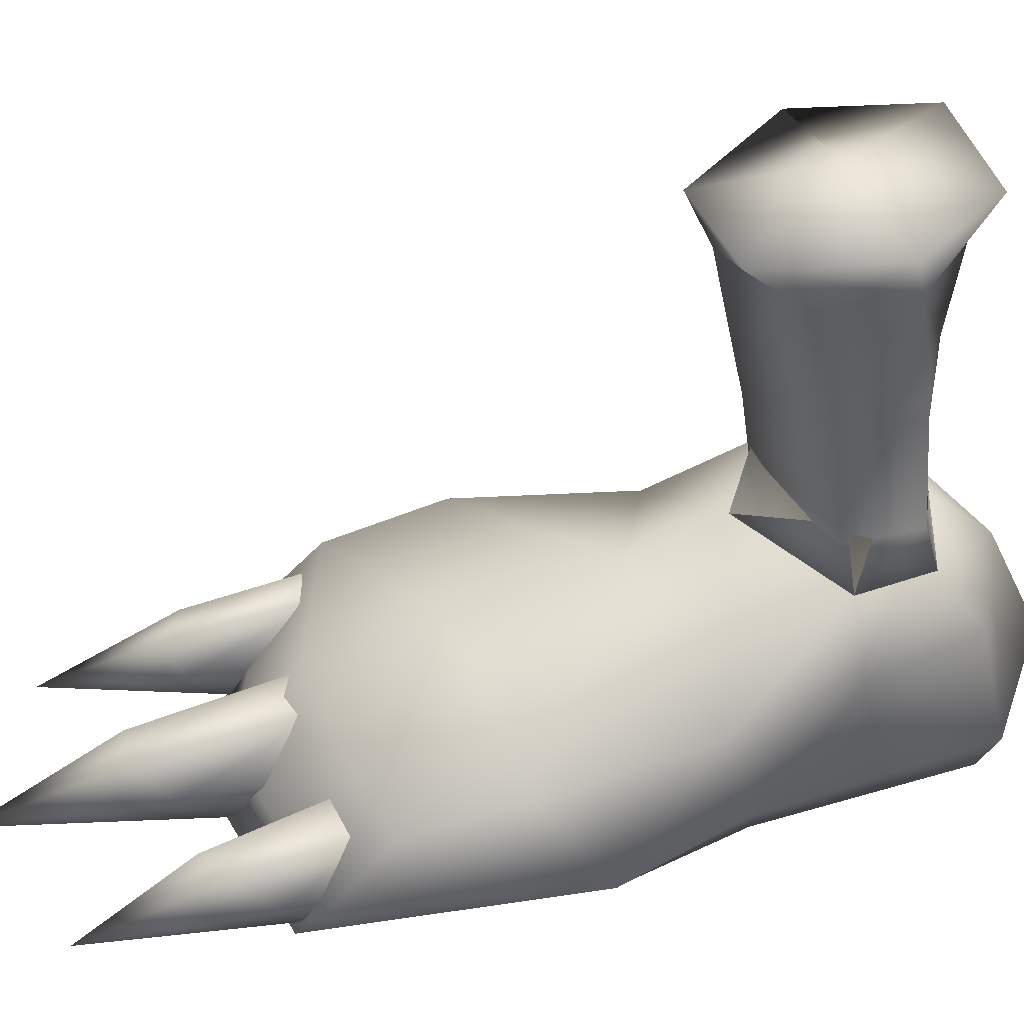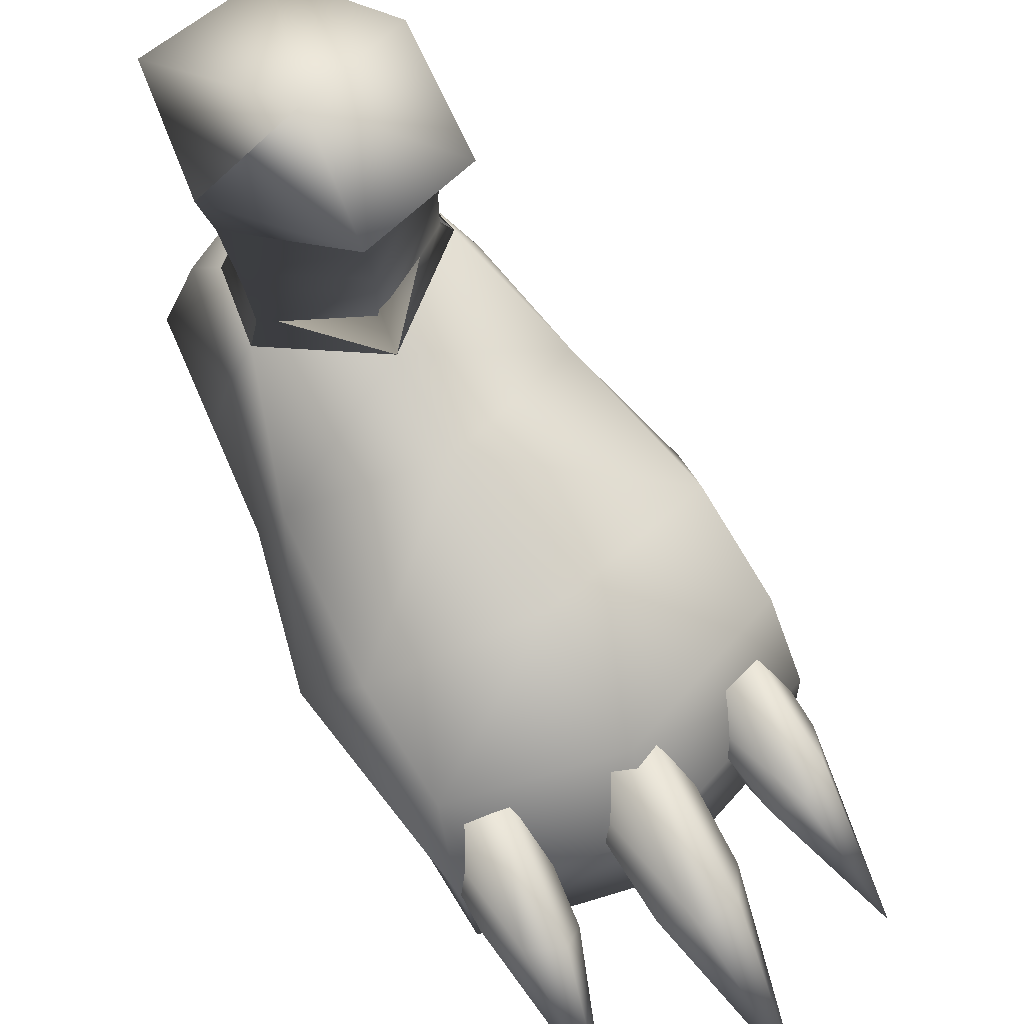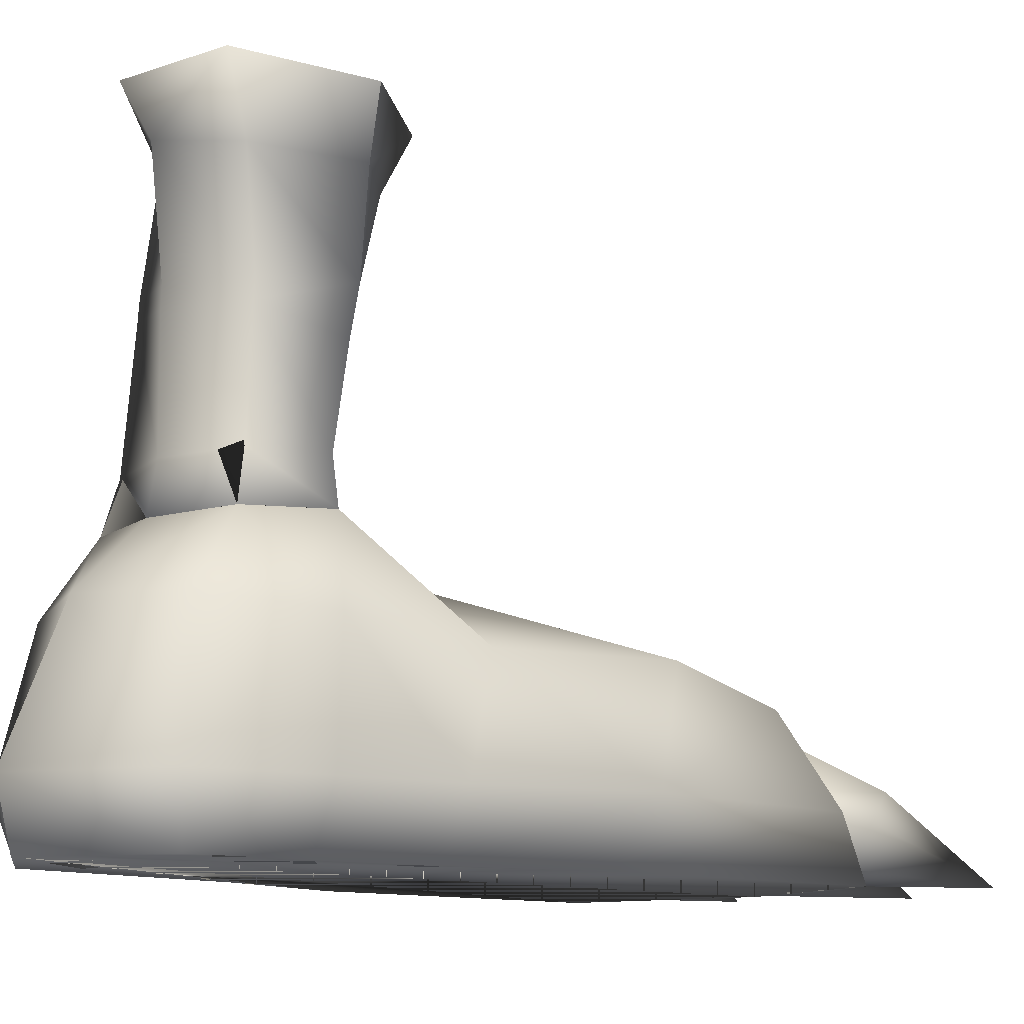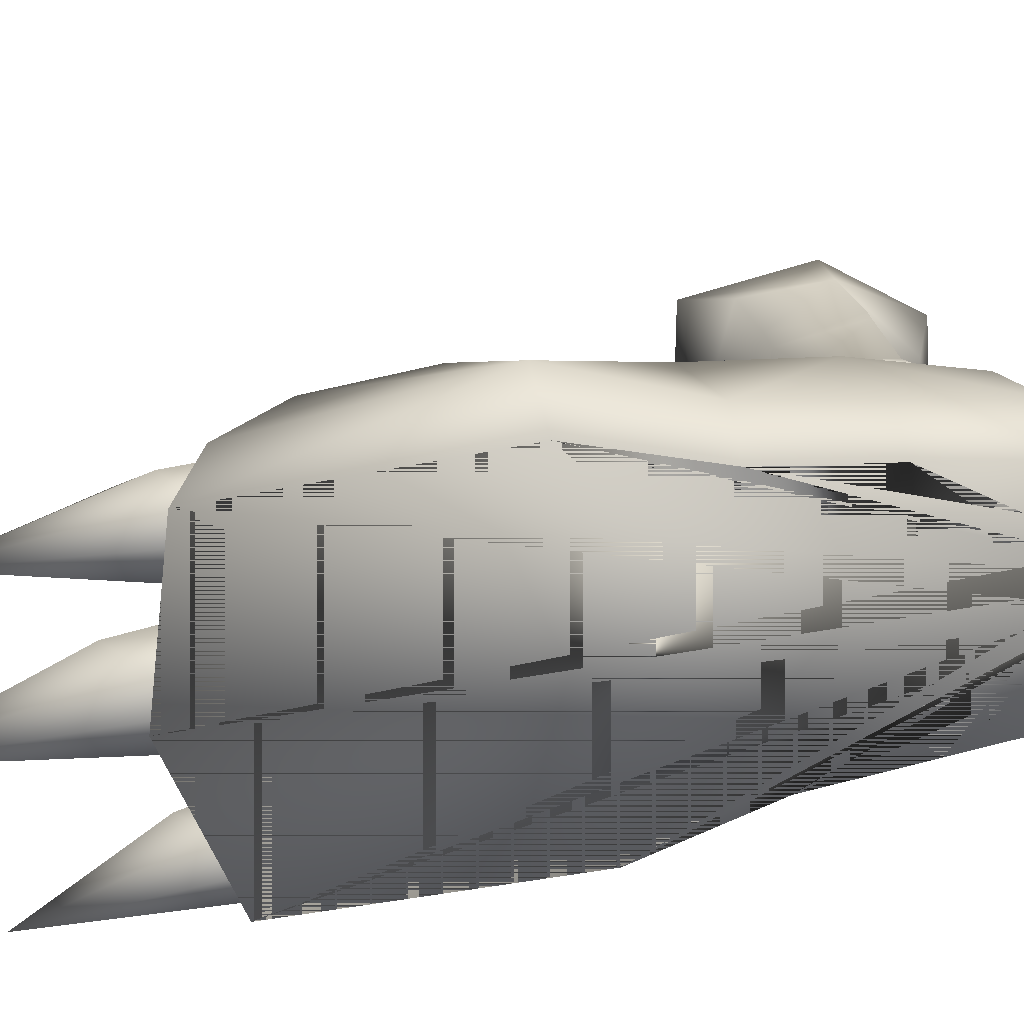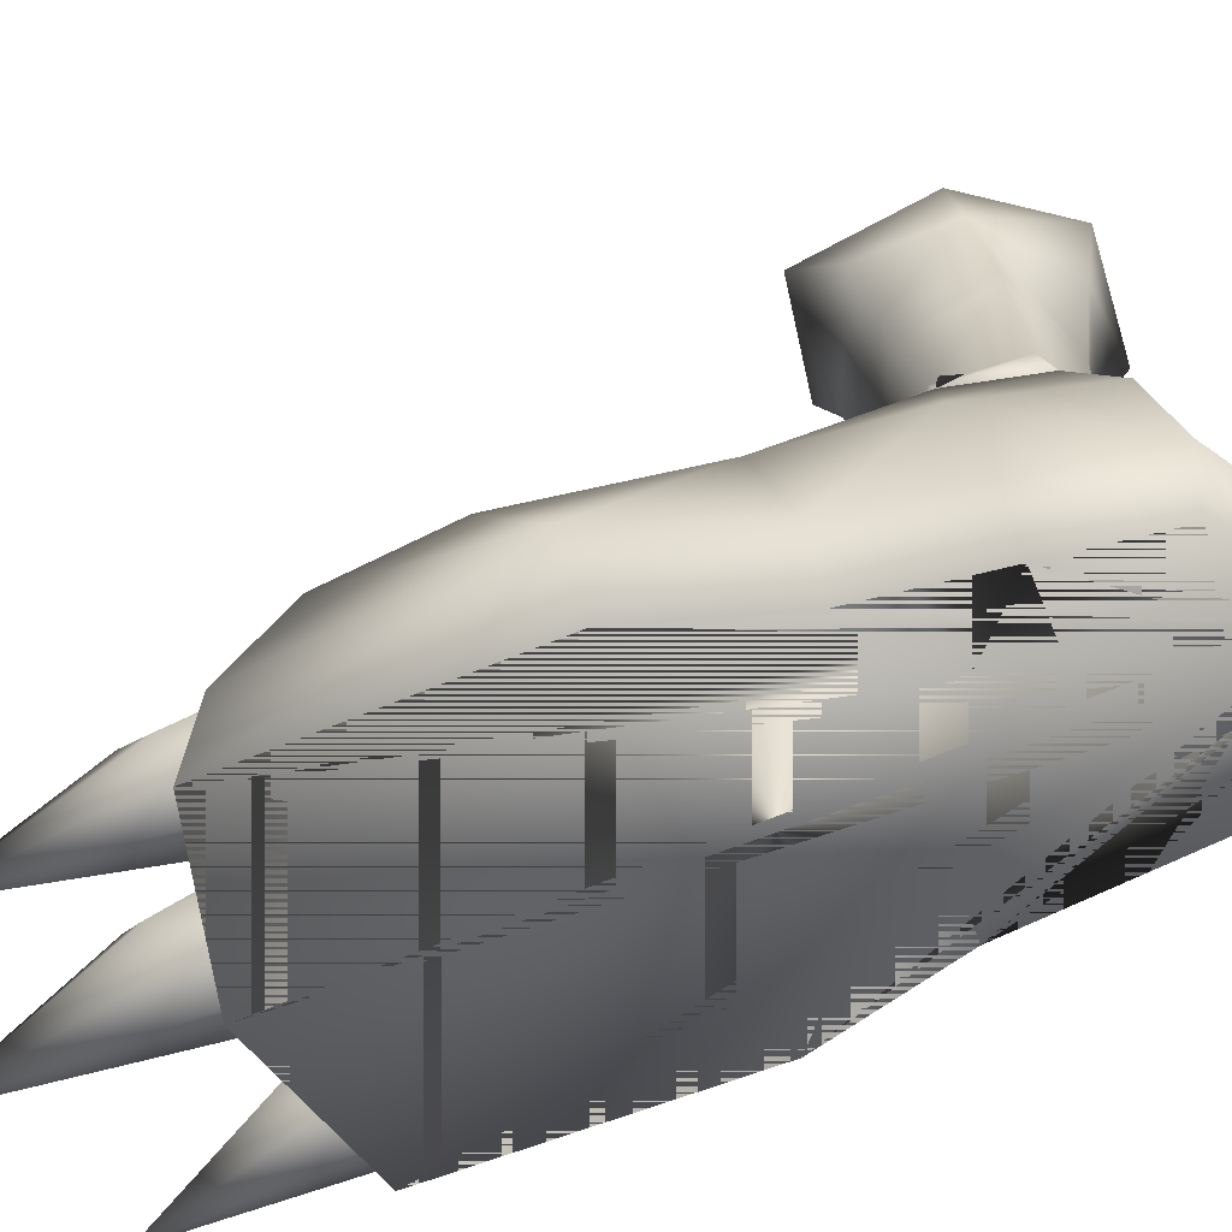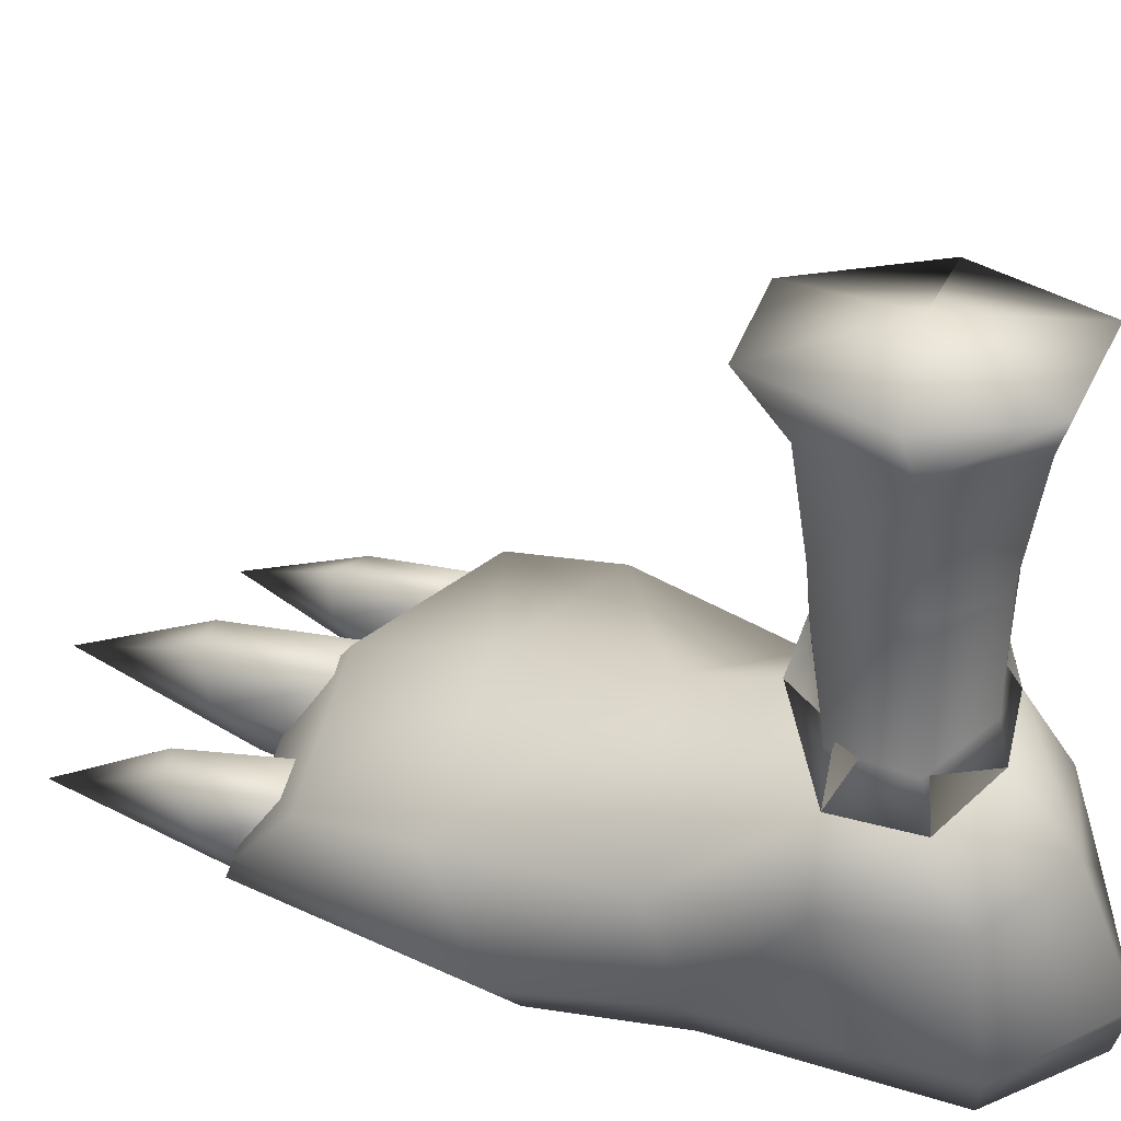
<metadata>
{"format":"obj","ext":"obj","renderer":"f3d","projection":"perspective","resolution":1024,"background":"white","views":[{"elev":44.8,"azim":83.0,"up":"+Y"},{"elev":69.4,"azim":-27.1,"up":"+Y"},{"elev":-10.9,"azim":-127.3,"up":"+Y"},{"elev":-68.6,"azim":103.9,"up":"+Y"},{"elev":-59.2,"azim":117.2,"up":"+Y"},{"elev":40.4,"azim":122.9,"up":"+Y"}]}
</metadata>
<code>
o left_leg-4_shoutmon.blend_Mesh.009
v 0.2352 0.4681 0.5266
v 0.2532 0.5121 0.5113
v 0.145 0.5098 0.53
v 0.1578 0.4527 0.554
v 0.2277 0.4622 0.7092
v 0.2187 0.5076 0.7304
v 0.3147 0.5123 0.7054
v 0.3165 0.474 0.6597
v 0.1448 0.4518 0.6431
v 0.1342 0.5067 0.6446
v 0.1342 0.5067 0.6446
v 0.1448 0.4518 0.6431
v 0.3127 0.4755 0.5792
v 0.3203 0.5129 0.5877
v 0.2451 0.2543 0.6729
v 0.2418 0.3337 0.6835
v 0.314 0.3441 0.6413
v 0.324 0.2521 0.6192
v 0.3123 0.3616 0.5635
v 0.239 0.3537 0.5393
v 0.2377 0.2512 0.539
v 0.3145 0.2515 0.5543
v 0.2376 0.3695 0.5391
v 0.313 0.378 0.565
v 0.3139 0.3828 0.6451
v 0.238 0.3752 0.6921
v 0.1714 0.2519 0.5657
v 0.1659 0.3492 0.5664
v 0.164 0.2535 0.629
v 0.1576 0.3311 0.6372
v 0.1576 0.3311 0.6372
v 0.164 0.2535 0.629
v 0.1535 0.3702 0.6423
v 0.1652 0.3656 0.5671
v 0.1535 0.3702 0.6423
v 0.2515 0.2208 0.6888
v 0.1558 0.2147 0.6288
v 0.2311 0.1534 0.4733
v 0.2358 0.2096 0.5306
v 0.1641 0.2107 0.5558
v 0.1504 0.1496 0.5166
v 0.2515 0.2208 0.6888
v 0.3396 0.2128 0.6105
v 0.3931 0.1268 0.7102
v 0.258 0.1875 0.7697
v 0.4307 0.1247 0.8607
v 0.2725 0.1569 0.906
v 0.3223 -0.01681 0.4883
v 0.2255 -0.01681 0.4345
v 0.2346 -0.01681 0.5878
v 0.3415 -0.01681 0.5781
v 0.41 -0.01681 0.794
v 0.3634 -0.01681 0.6801
v 0.2437 -0.01681 0.684
v 0.2553 -0.01681 0.8072
v 0.365 0.1425 0.6001
v 0.3193 0.21 0.5428
v 0.3277 0.1485 0.5019
v 0.3223 -0.01681 0.4883
v 0.3407 0.03451 0.4775
v 0.2262 0.03508 0.4219
v 0.2255 -0.01681 0.4345
v 0.3658 0.03435 0.5786
v 0.3415 -0.01681 0.5781
v 0.4436 0.03371 1.014
v 0.2815 0.03488 1.077
v 0.2833 0.1114 1.023
v 0.4392 0.1028 0.9615
v 0.391 0.03417 0.6808
v 0.3634 -0.01681 0.6801
v 0.41 -0.01681 0.794
v 0.4485 0.03349 0.7989
v 0.4234 -0.01682 1.04
v 0.2732 -0.01682 1.097
v 0.1361 -0.01681 0.5036
v 0.1333 -0.01681 0.5969
v 0.1316 0.1062 0.9923
v 0.1209 0.0353 1.045
v 0.1241 -0.01682 1.07
v 0.1204 0.1324 0.8896
v 0.1263 0.1287 0.7335
v 0.1333 -0.01681 0.5969
v 0.1166 0.03542 0.6035
v 0.1104 0.03543 0.7035
v 0.1301 -0.01681 0.6986
v 0.1361 -0.01681 0.5036
v 0.1234 0.03541 0.4956
v 0.1338 0.1441 0.6192
v 0.1558 0.2147 0.6288
v 0.2358 0.2096 0.5306
v 0.3193 0.21 0.5428
v 0.3396 0.2128 0.6105
v 0.1558 0.2147 0.6288
v 0.1641 0.2107 0.5558
v 0.4234 -0.01682 1.04
v 0.2732 -0.01682 1.097
v 0.1241 -0.01682 1.07
v 0.1047 -0.01681 0.8201
v 0.1301 -0.01681 0.6986
v 0.08201 0.0354 0.8421
v 0.1047 -0.01681 0.8201
v 0.2723 -0.01345 0.9509
v 0.2371 0.004288 0.9681
v 0.2521 -0.002731 1.098
v 0.282 -0.01562 1.081
v 0.2942 -0.01071 1.288
v 0.2729 0.06252 1.158
v 0.2484 0.03464 1.134
v 0.2326 0.05245 0.9789
v 0.2608 0.107 0.9958
v 0.3267 0.03434 1.123
v 0.3083 0.06234 1.154
v 0.3029 0.1067 0.99
v 0.3245 0.052 0.9664
v 0.3149 -0.002821 1.09
v 0.3111 0.004143 0.9582
v 0.3762 -0.01283 0.9392
v 0.3482 0.002611 0.9713
v 0.3707 -0.003526 1.063
v 0.3942 -0.01472 1.034
v 0.419 -0.01053 1.209
v 0.3936 0.05323 1.107
v 0.3708 0.02898 1.097
v 0.3477 0.04465 0.9808
v 0.3714 0.08854 0.9795
v 0.4356 0.02827 1.051
v 0.4228 0.05282 1.086
v 0.4062 0.08802 0.9547
v 0.4237 0.04376 0.9267
v 0.4227 -0.003789 1.026
v 0.4095 0.002261 0.9275
v 0.1593 -0.01332 0.9532
v 0.1265 0.002497 0.9487
v 0.1303 -0.003775 1.051
v 0.1584 -0.01526 1.052
v 0.1529 -0.01087 1.234
v 0.1429 0.0549 1.111
v 0.1236 0.02975 1.078
v 0.1194 0.04571 0.9511
v 0.1458 0.09831 0.9737
v 0.1938 0.02967 1.11
v 0.1746 0.05484 1.126
v 0.1835 0.0982 0.9907
v 0.2016 0.04554 0.9886
v 0.1866 -0.003743 1.077
v 0.1928 0.0025 0.9793
v 0.2264 0.5287 0.622
f 1 3 2
f 3 1 4
f 5 7 6
f 7 5 8
f 6 9 5
f 9 6 10
f 4 11 3
f 11 4 12
f 13 7 8
f 7 13 14
f 13 2 14
f 2 13 1
f 15 17 16
f 17 15 18
f 19 21 20
f 21 19 22
f 18 19 17
f 19 18 22
f 13 23 1
f 23 13 24
f 24 20 23
f 20 24 19
f 8 26 25
f 26 8 5
f 25 13 8
f 13 25 24
f 24 17 19
f 17 24 25
f 25 16 17
f 16 25 26
f 27 20 21
f 20 27 28
f 29 16 30
f 16 29 15
f 28 32 31
f 32 28 27
f 33 5 9
f 5 33 26
f 26 30 16
f 30 26 33
f 34 1 23
f 1 34 4
f 4 35 12
f 35 4 34
f 35 28 31
f 28 35 34
f 28 23 20
f 23 28 34
f 36 29 37
f 29 36 15
f 38 40 39
f 40 38 41
f 42 44 43
f 45 46 44
f 46 45 47
f 48 50 49
f 50 48 51
f 52 54 53
f 54 52 55
f 56 57 43
f 57 56 58
f 59 61 60
f 61 59 62
f 63 59 60
f 59 63 64
f 57 38 39
f 38 57 58
f 60 38 58
f 38 60 61
f 60 56 63
f 56 60 58
f 65 67 66
f 67 65 68
f 69 71 70
f 71 69 72
f 68 72 46
f 72 68 65
f 72 73 71
f 73 72 65
f 73 66 74
f 66 73 65
f 56 43 44
f 44 72 69
f 72 44 46
f 50 75 49
f 75 50 76
f 77 66 67
f 66 77 78
f 66 79 74
f 79 66 78
f 80 45 81
f 45 80 47
f 45 42 81
f 82 84 83
f 84 82 85
f 86 61 62
f 61 86 87
f 88 81 89
f 84 88 83
f 88 84 81
f 40 88 89
f 88 40 41
f 87 38 61
f 38 87 41
f 22 90 21
f 90 22 91
f 22 92 91
f 92 22 18
f 42 45 44
f 18 36 92
f 36 18 15
f 89 81 42
f 27 93 32
f 93 27 94
f 94 21 90
f 21 94 27
f 77 47 80
f 47 77 67
f 68 47 67
f 47 68 46
f 95 55 52
f 55 95 96
f 97 55 96
f 55 97 98
f 98 54 55
f 54 98 99
f 100 77 80
f 77 100 78
f 81 100 80
f 100 81 84
f 101 78 100
f 78 101 79
f 85 100 84
f 100 85 101
f 69 56 44
f 56 69 63
f 64 69 70
f 69 64 63
f 54 51 53
f 51 54 50
f 76 54 99
f 54 76 50
f 88 87 83
f 87 88 41
f 86 83 87
f 83 86 82
f 102 104 103
f 104 102 105
f 105 106 104
f 107 109 108
f 109 107 110
f 109 104 108
f 104 109 103
f 106 108 104
f 107 108 106
f 111 113 112
f 113 111 114
f 113 107 112
f 107 113 110
f 106 112 107
f 111 112 106
f 105 116 115
f 116 105 102
f 116 111 115
f 111 116 114
f 106 115 111
f 105 115 106
f 117 119 118
f 119 117 120
f 120 121 119
f 122 124 123
f 124 122 125
f 124 119 123
f 119 124 118
f 121 123 119
f 122 123 121
f 126 128 127
f 128 126 129
f 128 122 127
f 122 128 125
f 121 127 122
f 126 127 121
f 120 131 130
f 131 120 117
f 131 126 130
f 126 131 129
f 121 130 126
f 120 130 121
f 132 134 133
f 134 132 135
f 135 136 134
f 137 139 138
f 139 137 140
f 139 134 138
f 134 139 133
f 136 138 134
f 137 138 136
f 141 143 142
f 143 141 144
f 143 137 142
f 137 143 140
f 136 142 137
f 141 142 136
f 135 146 145
f 146 135 132
f 146 141 145
f 141 146 144
f 136 145 141
f 135 145 136
f 3 147 2
f 147 14 2
f 14 147 7
f 7 147 6
f 147 10 6
f 11 147 3
f 147 11 12 35 31 32 93 94 90 91 92 36 37 29 30 33 9 10
f 39 40 89 42 43 57
f 49 75 76 99 98 97 96 95 52 53 51 48
f 62 59 64 70 71 73 74 79 101 85 82 86
f 102 103 109 110 113 114 116
f 117 118 124 125 128 129 131
f 132 133 139 140 143 144 146

</code>
